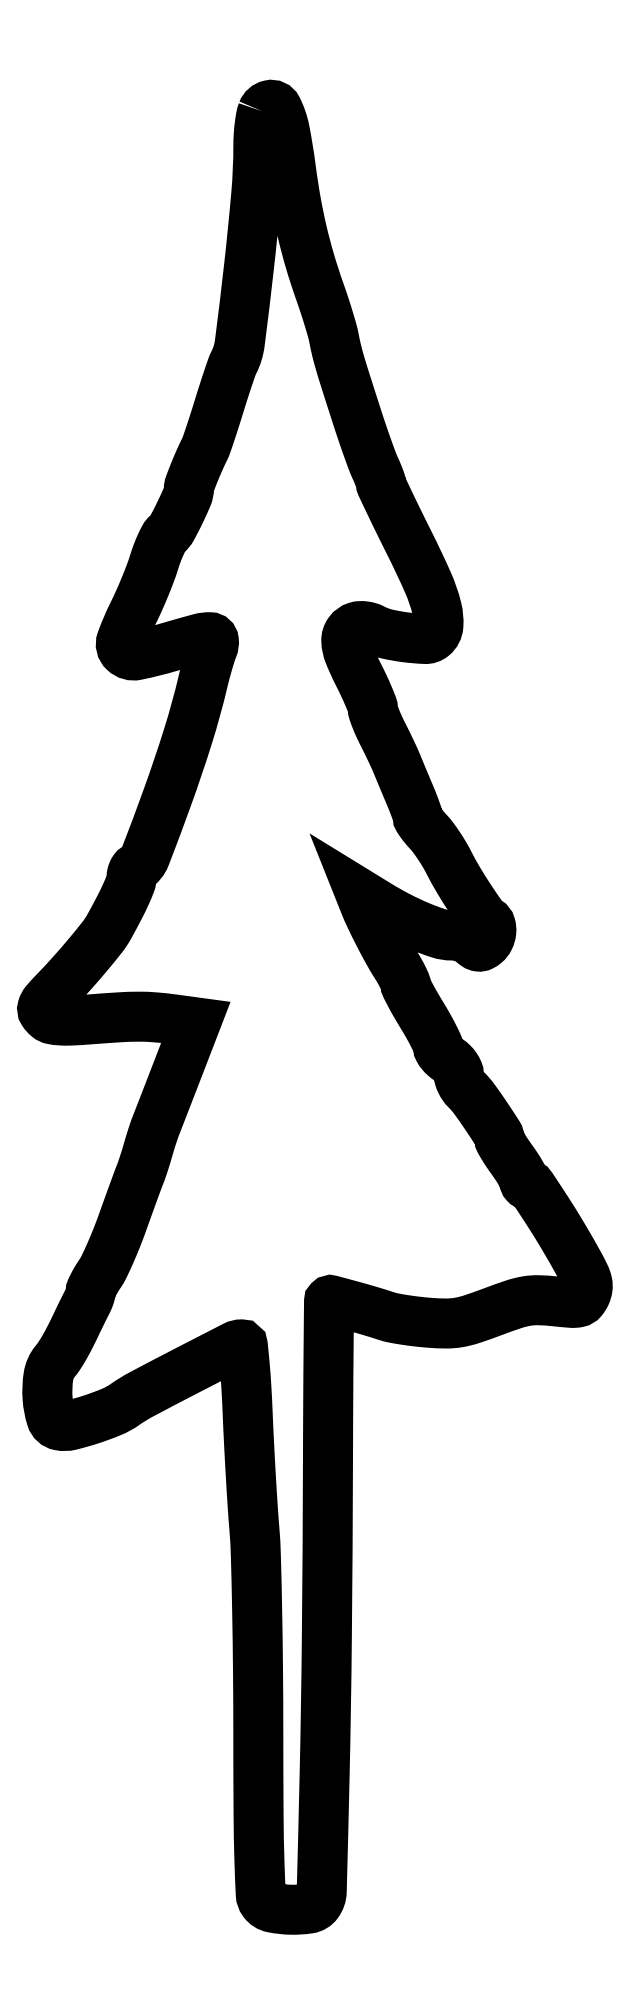
<metadata>
{"format":"dxf","ext":"dxf","renderer":"ezdxf+matplotlib","layout":"modelspace","background":"white","min_lineweight":24,"dpi":150}
</metadata>
<code>
0
SECTION
2
ENTITIES
0
POLYLINE
8
0
66
1
70
1
0
VERTEX
8
0
10
54.01
20
440.5
42
0.04612
0
VERTEX
8
0
10
53.62
20
439.1
42
0.0146
0
VERTEX
8
0
10
53.29
20
437
42
0.01444
0
VERTEX
8
0
10
53.07
20
434.6
42
0.01556
0
VERTEX
8
0
10
53
20
432.2
42
-0.02155
0
VERTEX
8
0
10
52.47
20
420.2
42
-0.006557
0
VERTEX
8
0
10
50.67
20
402.2
42
-0.003461
0
VERTEX
8
0
10
48.46
20
383.9
42
-0.08658
0
VERTEX
8
0
10
46.96
20
379
42
0.03399
0
VERTEX
8
0
10
46.53
20
378
42
0.002859
0
VERTEX
8
0
10
45.6
20
375.3
42
0.003791
0
VERTEX
8
0
10
44.53
20
372.1
42
0.002921
0
VERTEX
8
0
10
43.41
20
368.5
42
-0.002607
0
VERTEX
8
0
10
42.3
20
364.9
42
-0.003404
0
VERTEX
8
0
10
41.24
20
361.7
42
-0.002527
0
VERTEX
8
0
10
40.32
20
359
42
-0.03143
0
VERTEX
8
0
10
39.91
20
358
42
0.01019
0
VERTEX
8
0
10
38.54
20
355.1
42
0.009234
0
VERTEX
8
0
10
37.25
20
352
42
0.006079
0
VERTEX
8
0
10
36.18
20
349.3
42
0.08924
0
VERTEX
8
0
10
36
20
348.2
42
-0.1008
0
VERTEX
8
0
10
35.62
20
346.4
42
-0.01184
0
VERTEX
8
0
10
33.85
20
342.5
42
-0.01213
0
VERTEX
8
0
10
31.9
20
338.6
42
-0.09535
0
VERTEX
8
0
10
30.64
20
337.1
42
0.09572
0
VERTEX
8
0
10
30
20
336.3
42
0.0166
0
VERTEX
8
0
10
29.15
20
334.6
42
0.01751
0
VERTEX
8
0
10
28.27
20
332.5
42
0.01489
0
VERTEX
8
0
10
27.49
20
330.2
42
-0.01509
0
VERTEX
8
0
10
26.57
20
327.6
42
-0.007444
0
VERTEX
8
0
10
25.25
20
324.2
42
-0.007379
0
VERTEX
8
0
10
23.78
20
320.8
42
-0.01069
0
VERTEX
8
0
10
22.37
20
317.8
42
0.0293
0
VERTEX
8
0
10
19.53
20
311.2
42
0.2996
0
VERTEX
8
0
10
20.2
20
308.4
42
0.2427
0
VERTEX
8
0
10
23.22
20
307.5
42
0.02128
0
VERTEX
8
0
10
31.21
20
309.5
42
-0.004899
0
VERTEX
8
0
10
38.58
20
311.6
42
-0.07307
0
VERTEX
8
0
10
41.23
20
311.9
42
-0.3741
0
VERTEX
8
0
10
42.1
20
311.1
42
-0.124
0
VERTEX
8
0
10
41.85
20
309.2
42
0.01824
0
VERTEX
8
0
10
41.34
20
307.8
42
0.005996
0
VERTEX
8
0
10
40.69
20
305.7
42
0.005964
0
VERTEX
8
0
10
40.02
20
303.3
42
0.006718
0
VERTEX
8
0
10
39.44
20
301
42
-0.01753
0
VERTEX
8
0
10
35.83
20
287.9
42
-0.01098
0
VERTEX
8
0
10
30.74
20
272.8
42
-0.005211
0
VERTEX
8
0
10
25.36
20
258.4
42
-0.1637
0
VERTEX
8
0
10
22.97
20
255.5
42
0.09938
0
VERTEX
8
0
10
22.6
20
255.1
42
0.05229
0
VERTEX
8
0
10
22.29
20
254.6
42
0.04909
0
VERTEX
8
0
10
22.07
20
253.9
42
0.05401
0
VERTEX
8
0
10
22
20
253.3
42
-0.09069
0
VERTEX
8
0
10
21.73
20
251.8
42
-0.01595
0
VERTEX
8
0
10
20.64
20
249.2
42
-0.01378
0
VERTEX
8
0
10
18.95
20
245.7
42
-0.005815
0
VERTEX
8
0
10
16.49
20
241.1
42
-0.04075
0
VERTEX
8
0
10
14.84
20
238.6
42
-0.007612
0
VERTEX
8
0
10
11.39
20
234.4
42
-0.008389
0
VERTEX
8
0
10
7.329
20
229.7
42
-0.009321
0
VERTEX
8
0
10
3.25
20
225.3
42
0.01408
0
VERTEX
8
0
10
0.9518
20
222.8
42
0.1098
0
VERTEX
8
0
10
0.2044
20
221.4
42
0.2152
0
VERTEX
8
0
10
0.374
20
220.3
42
0.07633
0
VERTEX
8
0
10
1.481
20
219
42
0.1234
0
VERTEX
8
0
10
2.607
20
218.5
42
0.03555
0
VERTEX
8
0
10
4.537
20
218.2
42
0.02539
0
VERTEX
8
0
10
7.297
20
218.2
42
0.009063
0
VERTEX
8
0
10
11.23
20
218.4
42
-0.003815
0
VERTEX
8
0
10
18.93
20
219
42
-0.01492
0
VERTEX
8
0
10
23.7
20
219.1
42
-0.02079
0
VERTEX
8
0
10
27.63
20
219
42
-0.01388
0
VERTEX
8
0
10
32.11
20
218.5
42
0
0
VERTEX
8
0
10
37.71
20
217.7
42
0
0
VERTEX
8
0
10
33.22
20
206.1
42
-0.000189
0
VERTEX
8
0
10
31.45
20
201.5
42
-0.000248
0
VERTEX
8
0
10
29.82
20
197.3
42
-0.000181
0
VERTEX
8
0
10
28.45
20
193.8
42
-0.002348
0
VERTEX
8
0
10
27.94
20
192.5
42
0.01278
0
VERTEX
8
0
10
27.55
20
191.5
42
0.004143
0
VERTEX
8
0
10
27.04
20
189.9
42
0.004128
0
VERTEX
8
0
10
26.49
20
188.2
42
0.00463
0
VERTEX
8
0
10
26
20
186.5
42
-0.00497
0
VERTEX
8
0
10
25.5
20
184.8
42
-0.004425
0
VERTEX
8
0
10
24.96
20
183.1
42
-0.004443
0
VERTEX
8
0
10
24.43
20
181.5
42
-0.01366
0
VERTEX
8
0
10
24.04
20
180.5
42
0.008422
0
VERTEX
8
0
10
23.56
20
179.2
42
0.000905
0
VERTEX
8
0
10
22.48
20
176.3
42
0.001113
0
VERTEX
8
0
10
21.21
20
172.8
42
0.000896
0
VERTEX
8
0
10
19.86
20
169.1
42
-0.008869
0
VERTEX
8
0
10
18.41
20
165.2
42
-0.008974
0
VERTEX
8
0
10
16.83
20
161.4
42
-0.008811
0
VERTEX
8
0
10
15.33
20
158.1
42
-0.03576
0
VERTEX
8
0
10
14.25
20
156.3
42
0.01233
0
VERTEX
8
0
10
13.39
20
154.9
42
0.01549
0
VERTEX
8
0
10
12.66
20
153.6
42
0.01367
0
VERTEX
8
0
10
12.12
20
152.5
42
0.1068
0
VERTEX
8
0
10
12
20
151.9
42
-0.06197
0
VERTEX
8
0
10
11.94
20
151.5
42
-0.01972
0
VERTEX
8
0
10
11.73
20
150.7
42
-0.01934
0
VERTEX
8
0
10
11.43
20
150
42
-0.0204
0
VERTEX
8
0
10
11.08
20
149.2
42
0.005445
0
VERTEX
8
0
10
10.62
20
148.3
42
0.001724
0
VERTEX
8
0
10
9.95
20
147
42
0.001721
0
VERTEX
8
0
10
9.213
20
145.5
42
0.001913
0
VERTEX
8
0
10
8.511
20
144
42
-0.00688
0
VERTEX
8
0
10
6.987
20
140.9
42
-0.01207
0
VERTEX
8
0
10
5.63
20
138.4
42
-0.01455
0
VERTEX
8
0
10
4.406
20
136.4
42
-0.02866
0
VERTEX
8
0
10
3.3
20
134.9
42
0.1349
0
VERTEX
8
0
10
1.676
20
131.2
42
0.05639
0
VERTEX
8
0
10
1.451
20
125.9
42
0.05823
0
VERTEX
8
0
10
2.377
20
121
42
0.276
0
VERTEX
8
0
10
4.415
20
119.2
42
0.1082
0
VERTEX
8
0
10
7.081
20
119.2
42
0.01789
0
VERTEX
8
0
10
12.06
20
120.6
42
0.02053
0
VERTEX
8
0
10
17.06
20
122.5
42
0.05407
0
VERTEX
8
0
10
20.4
20
124.3
42
-0.03083
0
VERTEX
8
0
10
24.56
20
126.9
42
-0.00273
0
VERTEX
8
0
10
35.45
20
132.6
42
-0.000958
0
VERTEX
8
0
10
47.23
20
138.6
42
-0.1187
0
VERTEX
8
0
10
48.85
20
139
42
-0.385
0
VERTEX
8
0
10
49.2
20
138.7
42
-0.002448
0
VERTEX
8
0
10
49.65
20
134.1
42
-0.00783
0
VERTEX
8
0
10
50.05
20
128.7
42
-0.004717
0
VERTEX
8
0
10
50.38
20
122.2
42
0.002435
0
VERTEX
8
0
10
50.71
20
115
42
0.001847
0
VERTEX
8
0
10
51.14
20
107
42
0.001867
0
VERTEX
8
0
10
51.6
20
99.58
42
0.004355
0
VERTEX
8
0
10
52.01
20
94
42
-0.01362
0
VERTEX
8
0
10
52.39
20
87.3
42
-0.002272
0
VERTEX
8
0
10
52.69
20
74.4
42
-0.002489
0
VERTEX
8
0
10
52.91
20
59.24
42
-0.002203
0
VERTEX
8
0
10
52.98
20
43.44
42
0.001466
0
VERTEX
8
0
10
53.05
20
24.05
42
0.006193
0
VERTEX
8
0
10
53.27
20
12.43
42
0.004917
0
VERTEX
8
0
10
53.59
20
4.538
42
0.1465
0
VERTEX
8
0
10
54.25
20
2.677
42
0.1867
0
VERTEX
8
0
10
56.46
20
1.264
42
0.04372
0
VERTEX
8
0
10
60.91
20
0.7627
42
0.04349
0
VERTEX
8
0
10
65.35
20
1.039
42
0.2002
0
VERTEX
8
0
10
67.51
20
2.346
42
0.1523
0
VERTEX
8
0
10
68.49
20
5.215
42
0.000919
0
VERTEX
8
0
10
69.19
20
33.26
42
0.003389
0
VERTEX
8
0
10
69.74
20
67.26
42
0.001618
0
VERTEX
8
0
10
70.02
20
111
42
-0.000571
0
VERTEX
8
0
10
70.08
20
125.8
42
-0.000943
0
VERTEX
8
0
10
70.17
20
138.2
42
-5.1e-05
0
VERTEX
8
0
10
70.28
20
149.5
42
-0.1965
0
VERTEX
8
0
10
70.37
20
149.7
42
-0.2677
0
VERTEX
8
0
10
70.77
20
149.8
42
-0.001059
0
VERTEX
8
0
10
75.45
20
148.6
42
-0.005551
0
VERTEX
8
0
10
80.16
20
147.2
42
-0.006929
0
VERTEX
8
0
10
84.5
20
145.9
42
0.03181
0
VERTEX
8
0
10
86.12
20
145.5
42
0.008756
0
VERTEX
8
0
10
88.7
20
145
42
0.00881
0
VERTEX
8
0
10
91.66
20
144.6
42
0.009098
0
VERTEX
8
0
10
94.6
20
144.3
42
0.01772
0
VERTEX
8
0
10
98.86
20
144.1
42
0.04478
0
VERTEX
8
0
10
101.9
20
144.4
42
0.0381
0
VERTEX
8
0
10
105.2
20
145.2
42
0.01
0
VERTEX
8
0
10
110.3
20
147
42
-0.009439
0
VERTEX
8
0
10
115.4
20
148.8
42
-0.03901
0
VERTEX
8
0
10
118.6
20
149.6
42
-0.04837
0
VERTEX
8
0
10
121.5
20
149.8
42
-0.02014
0
VERTEX
8
0
10
125.5
20
149.5
42
0.00717
0
VERTEX
8
0
10
129.5
20
149.2
42
0.07463
0
VERTEX
8
0
10
131.2
20
149.3
42
0.1635
0
VERTEX
8
0
10
132.2
20
149.9
42
0.06889
0
VERTEX
8
0
10
133.1
20
151.2
42
0.07116
0
VERTEX
8
0
10
133.5
20
152.7
42
0.09032
0
VERTEX
8
0
10
133.4
20
154.1
42
0.05756
0
VERTEX
8
0
10
132.8
20
155.9
42
0.01393
0
VERTEX
8
0
10
131.5
20
158.6
42
0.008414
0
VERTEX
8
0
10
127.6
20
165.4
42
0.009346
0
VERTEX
8
0
10
123.6
20
171.8
42
0.003351
0
VERTEX
8
0
10
119.8
20
177.5
42
0.251
0
VERTEX
8
0
10
118.9
20
178
42
-0.1117
0
VERTEX
8
0
10
118.6
20
178.1
42
-0.1001
0
VERTEX
8
0
10
118.3
20
178.3
42
-0.09452
0
VERTEX
8
0
10
118.1
20
178.6
42
-0.08764
0
VERTEX
8
0
10
118
20
179
42
0.1209
0
VERTEX
8
0
10
117.9
20
179.6
42
0.01151
0
VERTEX
8
0
10
117.1
20
180.9
42
0.01416
0
VERTEX
8
0
10
116.1
20
182.5
42
0.0107
0
VERTEX
8
0
10
115
20
184.2
42
-0.008516
0
VERTEX
8
0
10
113.9
20
185.8
42
-0.0118
0
VERTEX
8
0
10
112.9
20
187.3
42
-0.008439
0
VERTEX
8
0
10
112.1
20
188.6
42
-0.1287
0
VERTEX
8
0
10
112
20
189.1
42
0.1434
0
VERTEX
8
0
10
111.6
20
190.4
42
0.005288
0
VERTEX
8
0
10
108.7
20
194.8
42
0.009743
0
VERTEX
8
0
10
105.8
20
199
42
0.04142
0
VERTEX
8
0
10
103.8
20
201.3
42
-0.04719
0
VERTEX
8
0
10
103.1
20
202.1
42
-0.03787
0
VERTEX
8
0
10
102.5
20
203.1
42
-0.03917
0
VERTEX
8
0
10
102.1
20
204.1
42
-0.07482
0
VERTEX
8
0
10
102
20
205
42
0.1033
0
VERTEX
8
0
10
101.8
20
205.9
42
0.04959
0
VERTEX
8
0
10
101.3
20
206.9
42
0.04621
0
VERTEX
8
0
10
100.5
20
207.8
42
0.04902
0
VERTEX
8
0
10
99.5
20
208.6
42
-0.03514
0
VERTEX
8
0
10
98.54
20
209.3
42
-0.03912
0
VERTEX
8
0
10
97.73
20
210.2
42
-0.04266
0
VERTEX
8
0
10
97.17
20
211
42
-0.1316
0
VERTEX
8
0
10
97
20
211.6
42
0.1087
0
VERTEX
8
0
10
96.81
20
212.4
42
0.00883
0
VERTEX
8
0
10
95.83
20
214.5
42
0.01155
0
VERTEX
8
0
10
94.53
20
216.9
42
0.008621
0
VERTEX
8
0
10
93
20
219.5
42
-0.006346
0
VERTEX
8
0
10
91.47
20
222.1
42
-0.008993
0
VERTEX
8
0
10
90.17
20
224.4
42
-0.005693
0
VERTEX
8
0
10
89.15
20
226.4
42
-0.1168
0
VERTEX
8
0
10
89
20
227
42
0.1037
0
VERTEX
8
0
10
88.88
20
227.6
42
0.01216
0
VERTEX
8
0
10
88.31
20
228.8
42
0.01416
0
VERTEX
8
0
10
87.54
20
230.3
42
0.01115
0
VERTEX
8
0
10
86.64
20
231.8
42
-0.01436
0
VERTEX
8
0
10
84.68
20
235.1
42
-0.007859
0
VERTEX
8
0
10
82.46
20
239.2
42
-0.007856
0
VERTEX
8
0
10
80.4
20
243.4
42
-0.0158
0
VERTEX
8
0
10
78.93
20
246.8
42
0
0
VERTEX
8
0
10
78.01
20
249.1
42
0
0
VERTEX
8
0
10
82.25
20
246.5
42
0.01869
0
VERTEX
8
0
10
87.41
20
243.6
42
0.02058
0
VERTEX
8
0
10
92.61
20
241.2
42
0.02115
0
VERTEX
8
0
10
97.23
20
239.5
42
0.07749
0
VERTEX
8
0
10
100.3
20
239
42
-0.04621
0
VERTEX
8
0
10
101.6
20
238.9
42
-0.03516
0
VERTEX
8
0
10
103
20
238.5
42
-0.03604
0
VERTEX
8
0
10
104.2
20
238
42
-0.06665
0
VERTEX
8
0
10
105.2
20
237.4
42
0.0331
0
VERTEX
8
0
10
106.2
20
236.6
42
0.1232
0
VERTEX
8
0
10
106.9
20
236.3
42
0.1475
0
VERTEX
8
0
10
107.6
20
236.4
42
0.05503
0
VERTEX
8
0
10
108.5
20
237
42
0.1071
0
VERTEX
8
0
10
109.5
20
238.3
42
0.08702
0
VERTEX
8
0
10
109.9
20
239.9
42
0.09751
0
VERTEX
8
0
10
109.8
20
241.5
42
0.1852
0
VERTEX
8
0
10
109.1
20
242.5
42
-0.1012
0
VERTEX
8
0
10
107.7
20
243.8
42
-0.007716
0
VERTEX
8
0
10
104.8
20
248
42
-0.01151
0
VERTEX
8
0
10
101.9
20
252.6
42
-0.01672
0
VERTEX
8
0
10
99.57
20
256.9
42
0.01696
0
VERTEX
8
0
10
98.48
20
258.8
42
0.01253
0
VERTEX
8
0
10
97.14
20
261
42
0.01269
0
VERTEX
8
0
10
95.77
20
262.9
42
0.02758
0
VERTEX
8
0
10
94.6
20
264.3
42
-0.01353
0
VERTEX
8
0
10
93.61
20
265.4
42
-0.01789
0
VERTEX
8
0
10
92.77
20
266.5
42
-0.0154
0
VERTEX
8
0
10
92.13
20
267.5
42
-0.1413
0
VERTEX
8
0
10
92
20
267.9
42
0.08178
0
VERTEX
8
0
10
91.91
20
268.5
42
0.005305
0
VERTEX
8
0
10
91.39
20
269.9
42
0.007615
0
VERTEX
8
0
10
90.73
20
271.7
42
0.005599
0
VERTEX
8
0
10
89.94
20
273.6
42
-0.000691
0
VERTEX
8
0
10
89.07
20
275.7
42
-0.00062
0
VERTEX
8
0
10
88.18
20
277.8
42
-0.000621
0
VERTEX
8
0
10
87.38
20
279.7
42
-0.001952
0
VERTEX
8
0
10
86.86
20
281
42
0.01093
0
VERTEX
8
0
10
86.31
20
282.3
42
0.003457
0
VERTEX
8
0
10
85.43
20
284.2
42
0.00345
0
VERTEX
8
0
10
84.42
20
286.2
42
0.003826
0
VERTEX
8
0
10
83.42
20
288.3
42
-0.01107
0
VERTEX
8
0
10
82.5
20
290.2
42
-0.01329
0
VERTEX
8
0
10
81.71
20
292
42
-0.01202
0
VERTEX
8
0
10
81.13
20
293.6
42
-0.08169
0
VERTEX
8
0
10
81
20
294.4
42
0.09266
0
VERTEX
8
0
10
80.83
20
295.3
42
0.007603
0
VERTEX
8
0
10
79.95
20
297.5
42
0.009986
0
VERTEX
8
0
10
78.79
20
300.1
42
0.007524
0
VERTEX
8
0
10
77.42
20
302.9
42
-0.02219
0
VERTEX
8
0
10
75.19
20
307.8
42
-0.08677
0
VERTEX
8
0
10
74.5
20
311.1
42
-0.17
0
VERTEX
8
0
10
75.16
20
313.2
42
-0.1575
0
VERTEX
8
0
10
77.01
20
314.5
42
-0.06882
0
VERTEX
8
0
10
77.9
20
314.7
42
-0.03981
0
VERTEX
8
0
10
78.98
20
314.6
42
-0.03898
0
VERTEX
8
0
10
80.07
20
314.4
42
-0.05227
0
VERTEX
8
0
10
81.01
20
314
42
0.06588
0
VERTEX
8
0
10
84.3
20
312.8
42
0.02572
0
VERTEX
8
0
10
89.09
20
311.9
42
0.02051
0
VERTEX
8
0
10
93.77
20
311.5
42
0.1861
0
VERTEX
8
0
10
95.68
20
312.1
42
0.207
0
VERTEX
8
0
10
97.02
20
314.8
42
0.07693
0
VERTEX
8
0
10
96.63
20
319
42
0.04287
0
VERTEX
8
0
10
94.46
20
325.3
42
0.01182
0
VERTEX
8
0
10
90
20
334.8
42
-0.001913
0
VERTEX
8
0
10
87.32
20
340.2
42
-0.003002
0
VERTEX
8
0
10
85.06
20
344.9
42
-0.000803
0
VERTEX
8
0
10
83.12
20
349
42
-0.1108
0
VERTEX
8
0
10
83
20
349.5
42
0.08127
0
VERTEX
8
0
10
82.93
20
349.9
42
0.008231
0
VERTEX
8
0
10
82.58
20
350.9
42
0.01013
0
VERTEX
8
0
10
82.11
20
352.1
42
0.007908
0
VERTEX
8
0
10
81.56
20
353.3
42
-0.01823
0
VERTEX
8
0
10
80.81
20
355.1
42
-0.003741
0
VERTEX
8
0
10
79.64
20
358.4
42
-0.003933
0
VERTEX
8
0
10
78.33
20
362.1
42
-0.003689
0
VERTEX
8
0
10
77.06
20
366
42
-0.000767
0
VERTEX
8
0
10
74.19
20
375
42
-0.005883
0
VERTEX
8
0
10
72.9
20
379.2
42
-0.01205
0
VERTEX
8
0
10
72.13
20
382.1
42
-0.0124
0
VERTEX
8
0
10
71.5
20
385
42
0.02152
0
VERTEX
8
0
10
71.07
20
386.9
42
0.005545
0
VERTEX
8
0
10
70.2
20
389.8
42
0.005634
0
VERTEX
8
0
10
69.14
20
393.2
42
0.005706
0
VERTEX
8
0
10
68.01
20
396.5
42
-0.01329
0
VERTEX
8
0
10
65.63
20
403.8
42
-0.01434
0
VERTEX
8
0
10
63.7
20
411.1
42
-0.01395
0
VERTEX
8
0
10
62.15
20
418.7
42
-0.01131
0
VERTEX
8
0
10
60.91
20
426.9
42
0.01633
0
VERTEX
8
0
10
59.42
20
436
42
0.06855
0
VERTEX
8
0
10
57.62
20
441.2
42
0.3451
0
VERTEX
8
0
10
55.78
20
442.1
42
0.2503
0
SEQEND
0
ENDSEC
0
EOF

</code>
